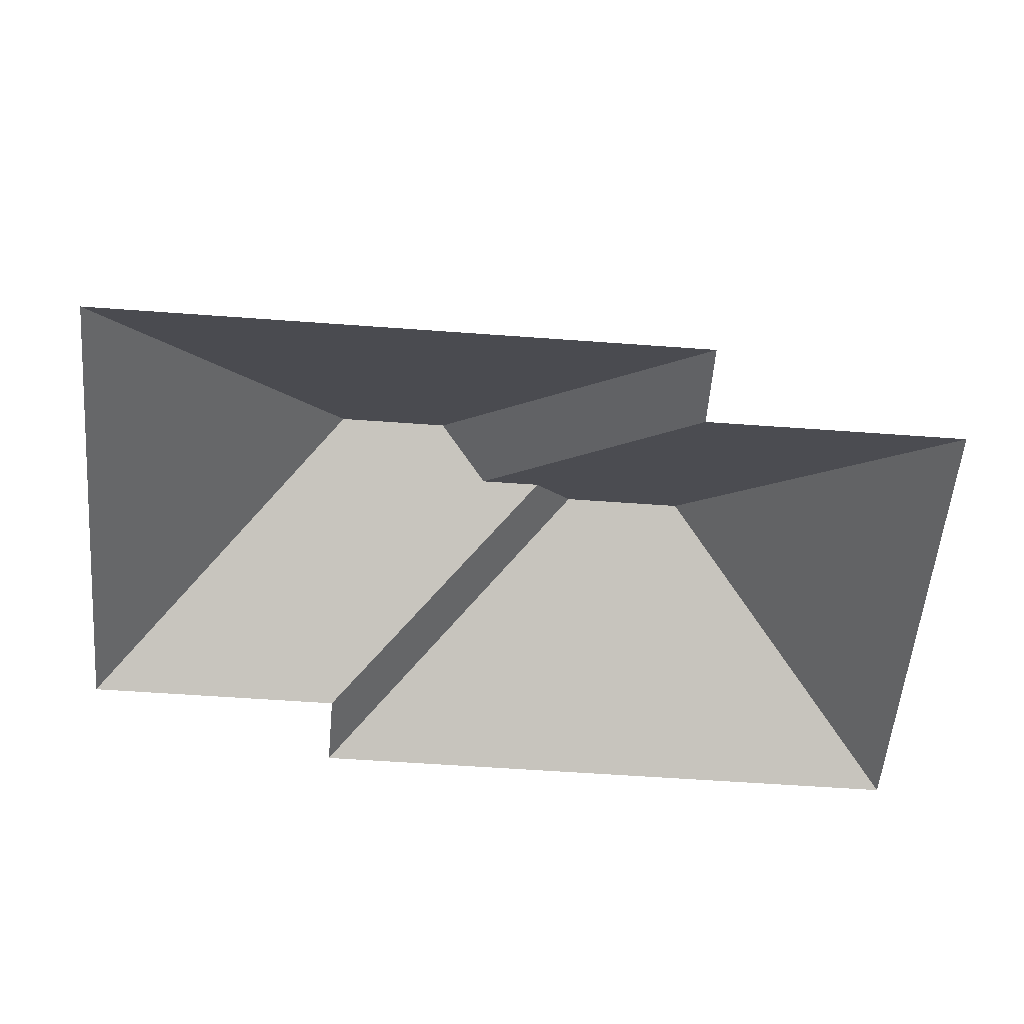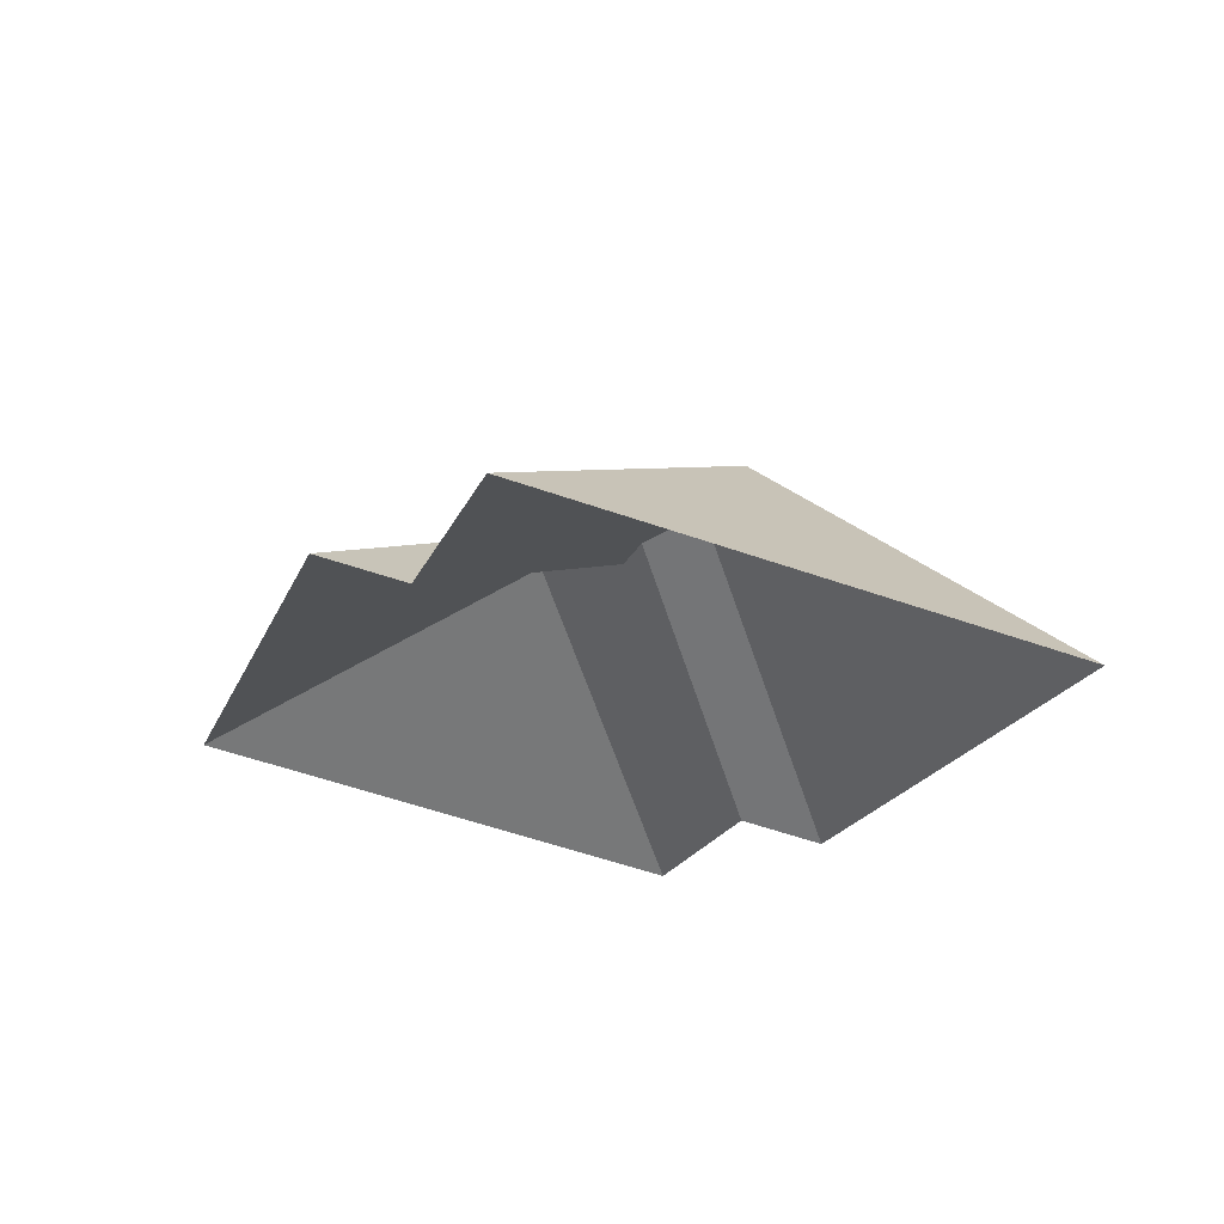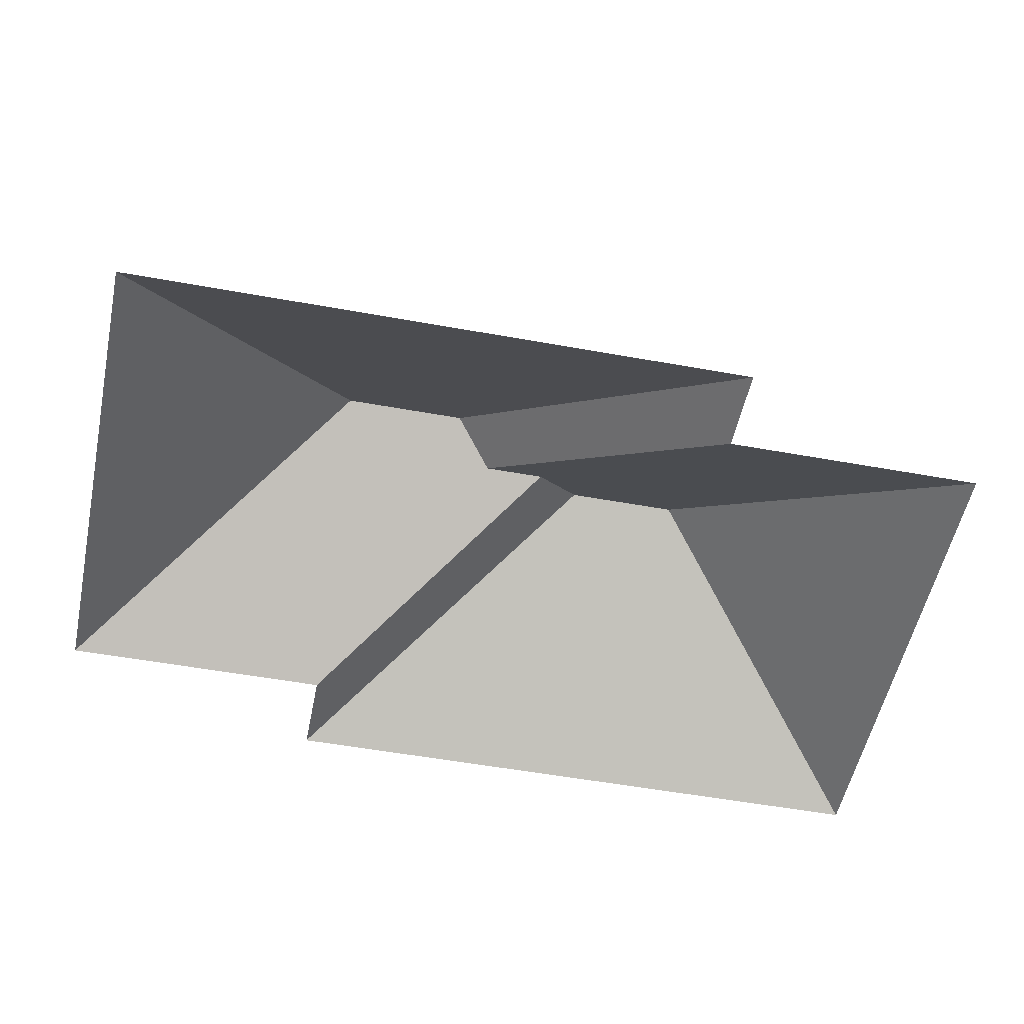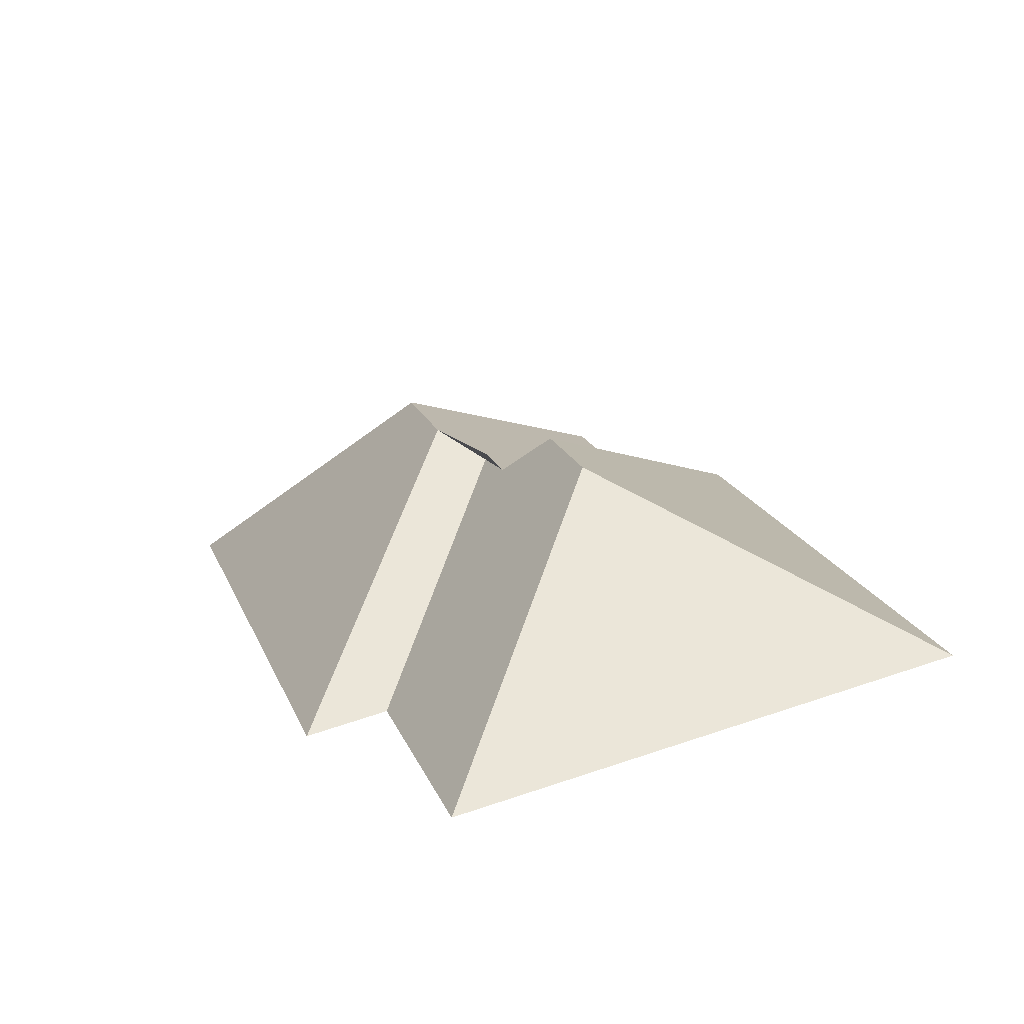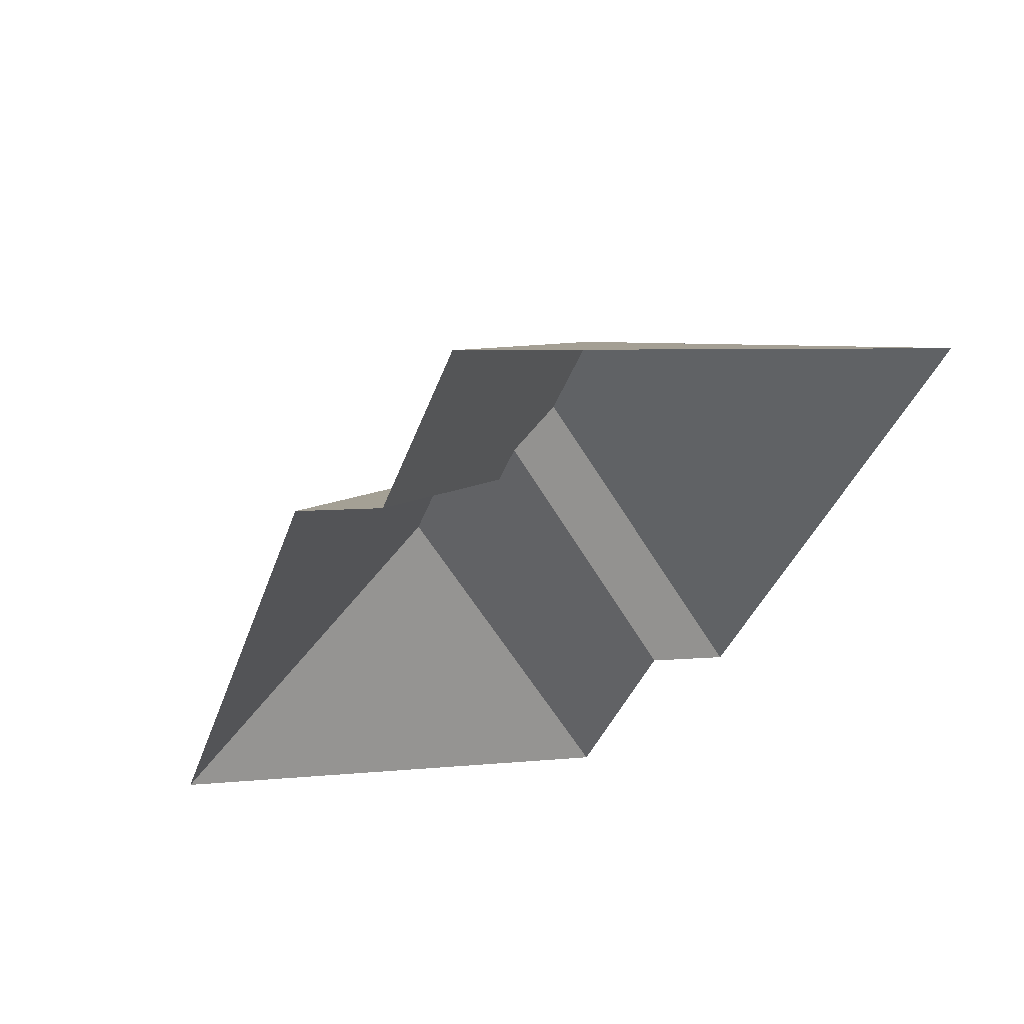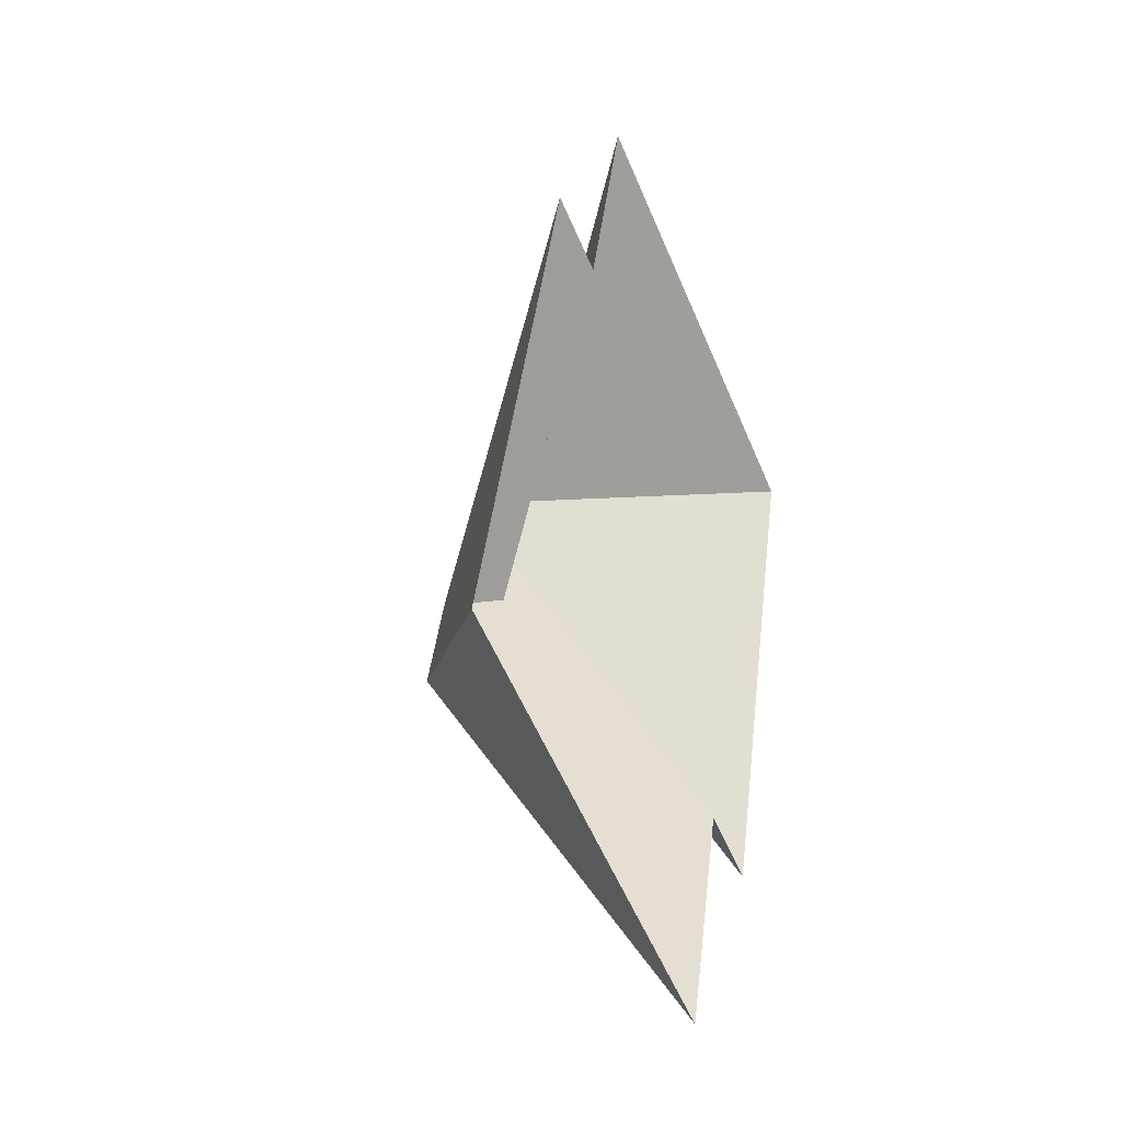
<metadata>
{"format":"obj","ext":"obj","renderer":"f3d","projection":"perspective","resolution":1024,"background":"white","views":[{"elev":-51.9,"azim":-78.3,"up":"+Y"},{"elev":68.6,"azim":11.8,"up":"+Z"},{"elev":-50.7,"azim":95.0,"up":"+Y"},{"elev":-69.0,"azim":-168.5,"up":"+Z"},{"elev":60.6,"azim":-11.5,"up":"+Z"},{"elev":-35.7,"azim":-67.0,"up":"+Z"}]}
</metadata>
<code>
o BK39_500_015029_0026_roof
v 14.94 75 -313.7
v 188.4 75 -364.7
v 128.2 145 -252.5
v 214.7 75 -275.1
v 243.8 75 -283.8
v 139.4 145 -214.3
v 160.4 131.9 -202.1
v 166.5 131.9 -181.4
v 184.4 142.6 -171.8
v 77.84 75 -99.72
v 108 75 -108.2
v 196.7 142.7 -129.8
v 134.9 75 -16.62
v 307.4 75 -67.34
v 14.94 0 -313.7
v 188.4 0 -364.7
v 214.7 0 -275.1
v 243.8 0 -283.8
v 307.4 0 -67.34
v 134.9 0 -16.62
v 108 0 -108.2
v 77.84 0 -99.72
f 1 3 2
f 1 10 6 3
f 10 11 7 6
f 7 11 13 12 9 8
f 13 14 12
f 12 9 5 14
f 8 4 5 9
f 2 4 8 7 6 3

</code>
